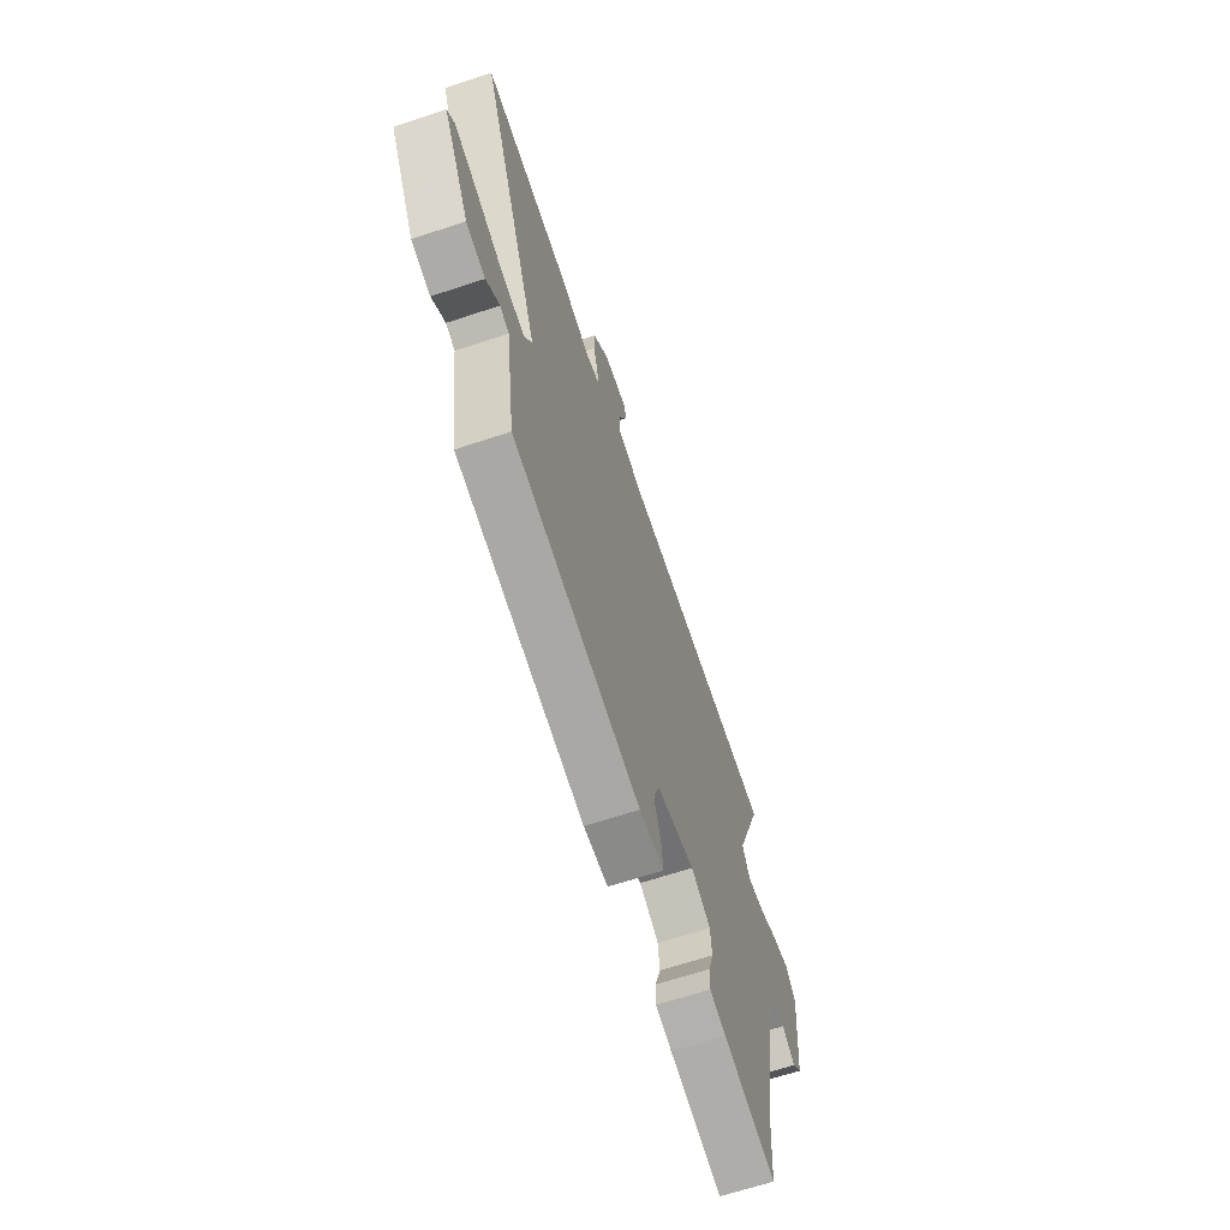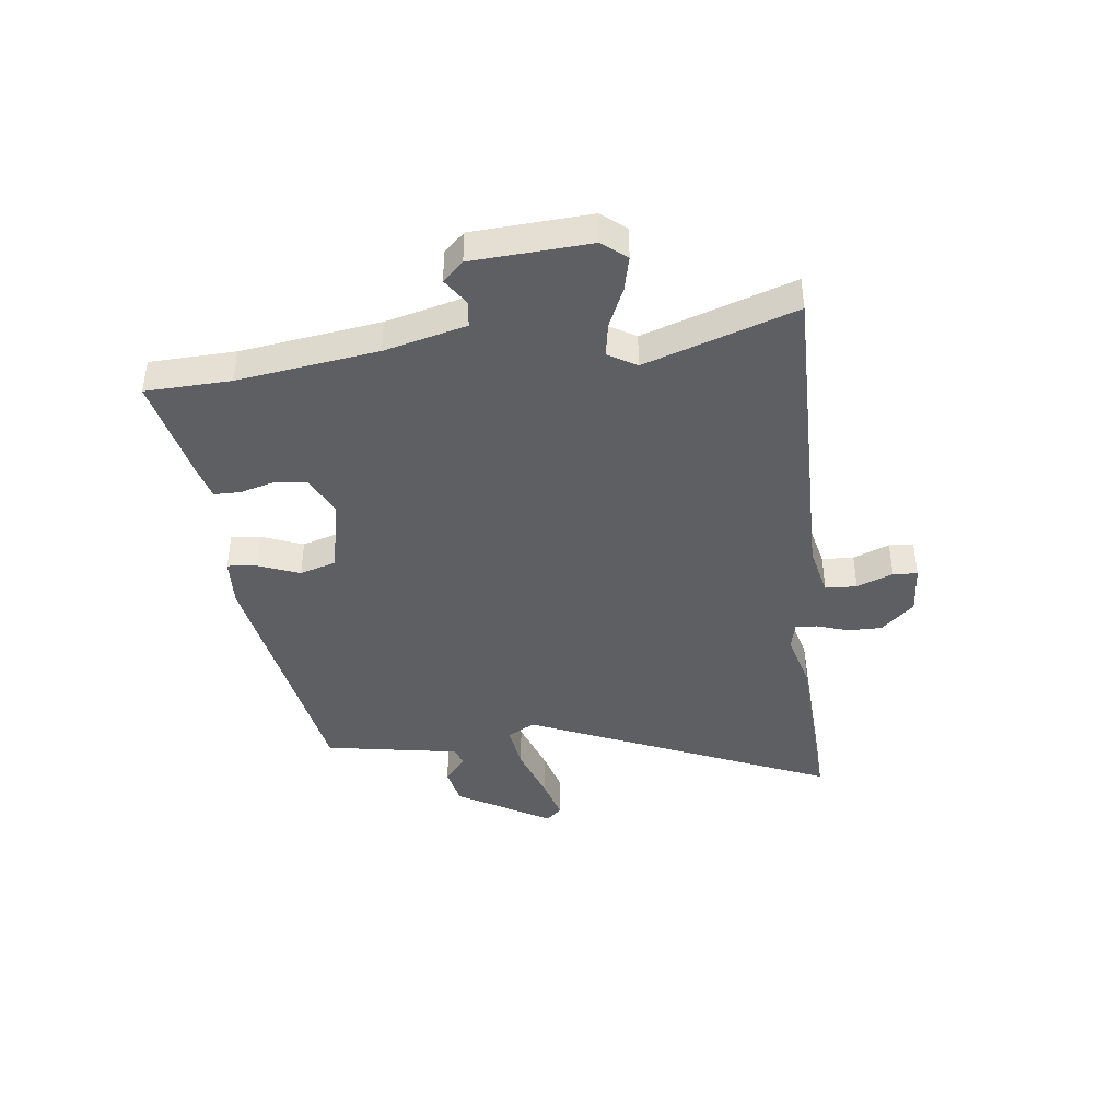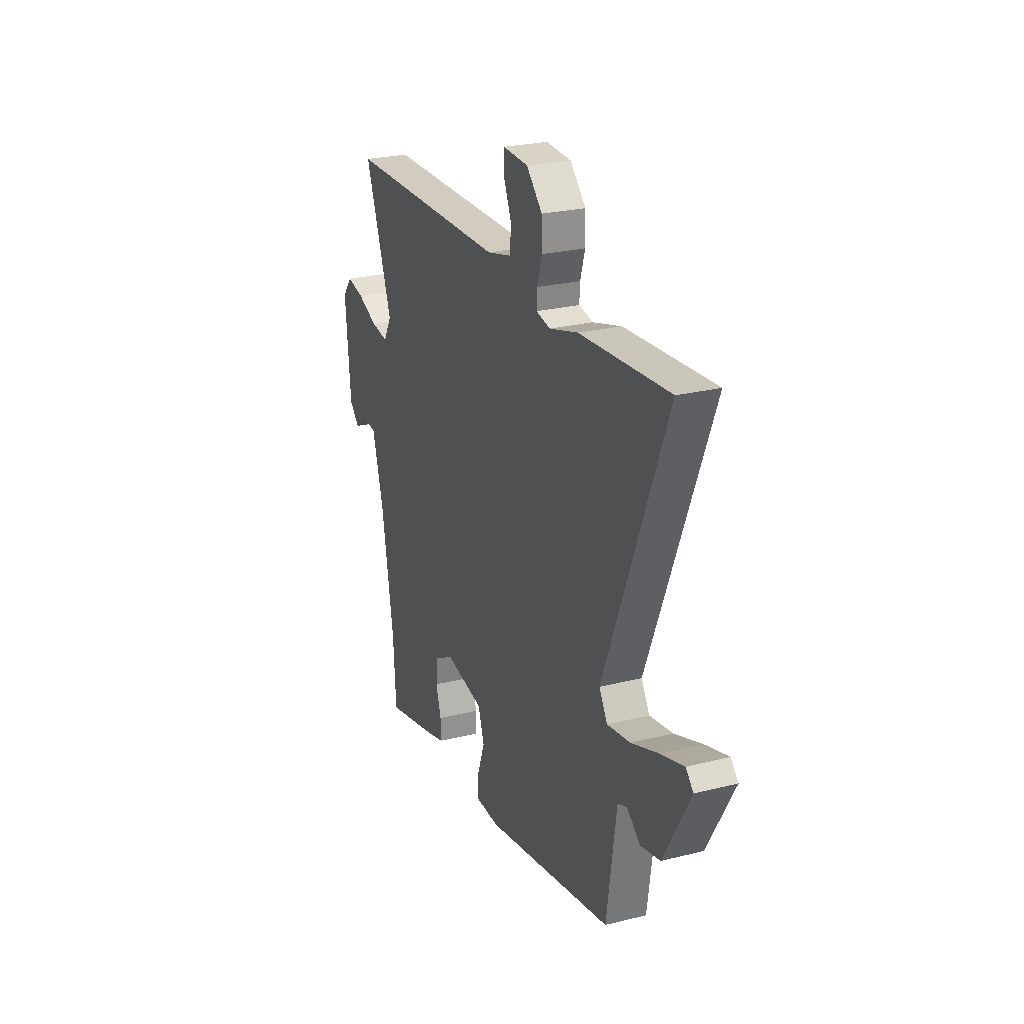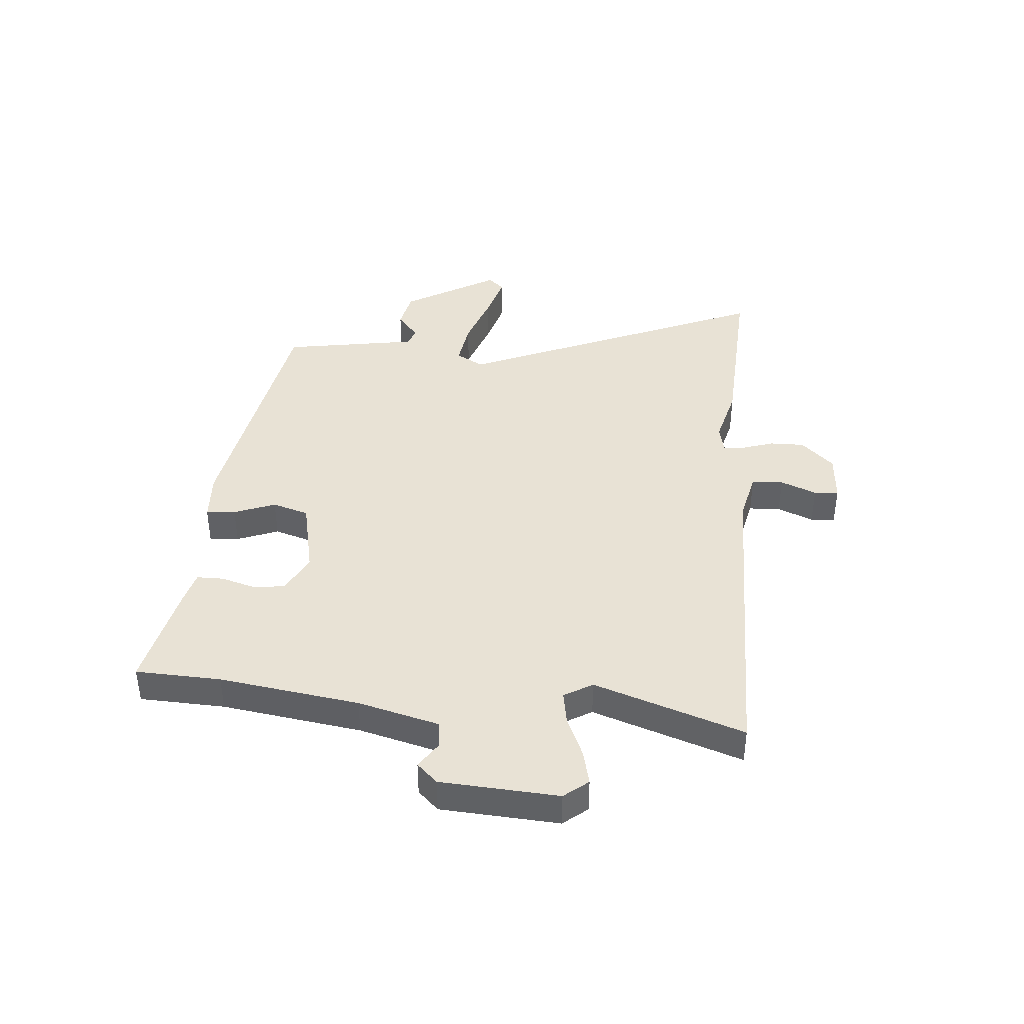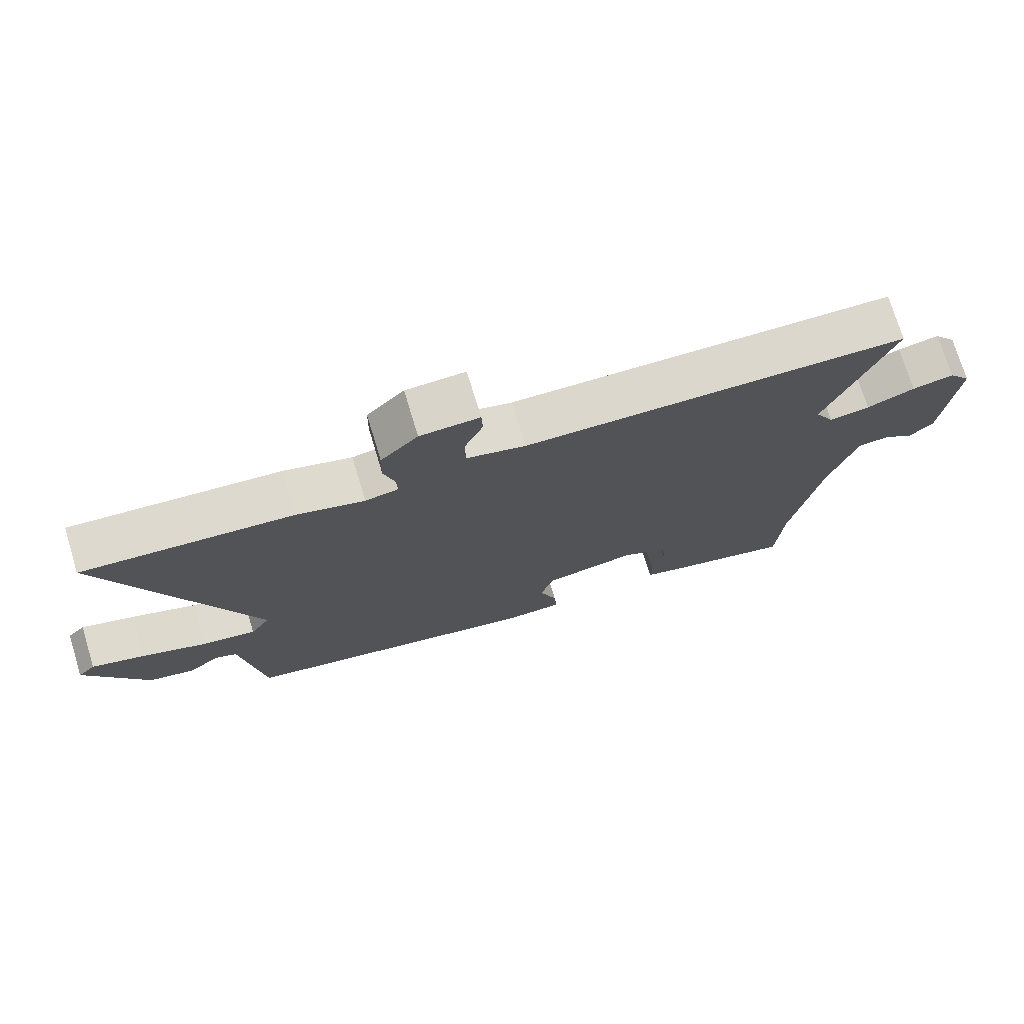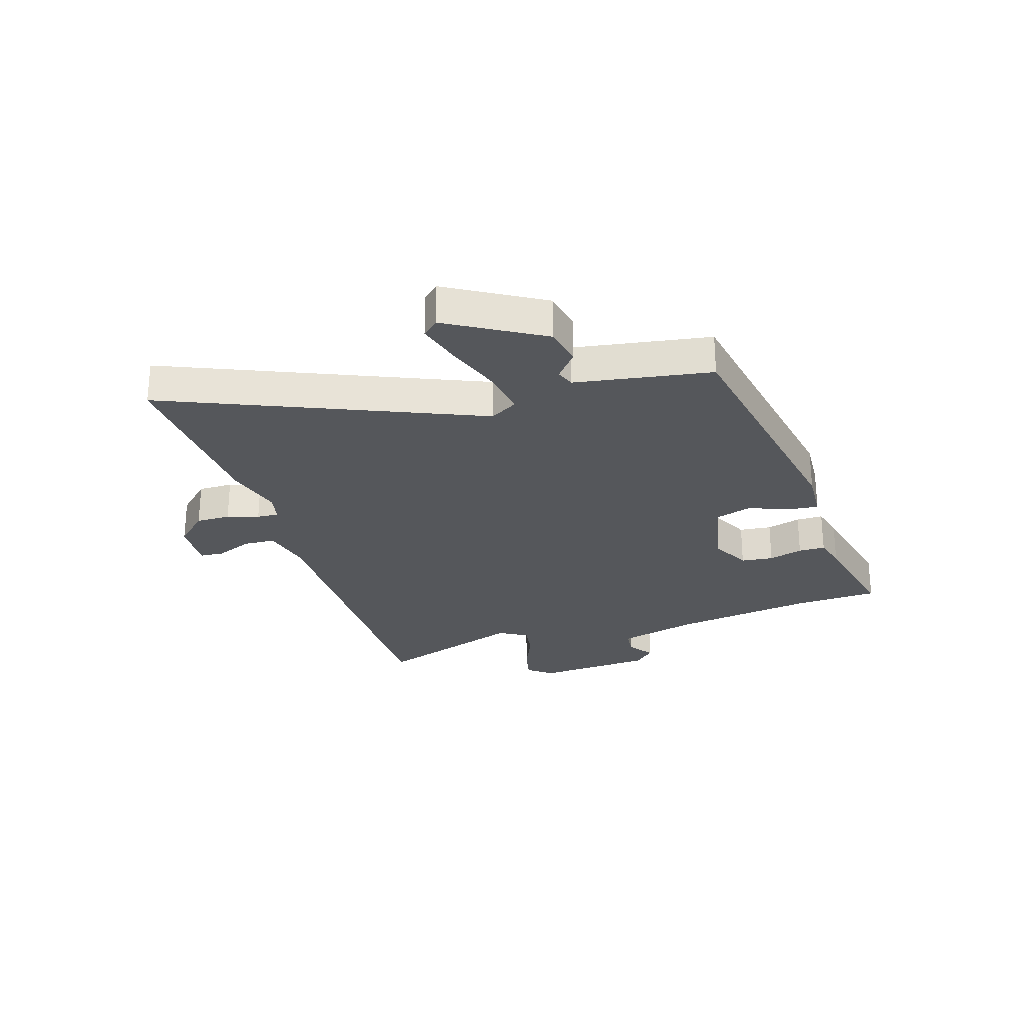
<metadata>
{"format":"obj","ext":"obj","renderer":"f3d","projection":"perspective","resolution":1024,"background":"white","views":[{"elev":-65.1,"azim":108.5,"up":"+Z"},{"elev":-41.6,"azim":-84.8,"up":"+Y"},{"elev":25.2,"azim":68.0,"up":"+Z"},{"elev":40.7,"azim":-86.6,"up":"+Y"},{"elev":73.8,"azim":163.1,"up":"+Z"},{"elev":-26.6,"azim":106.4,"up":"+Y"}]}
</metadata>
<code>
v 0.498 0.07 -0.452
v 0.033 0.07 -0.545
v -0.056 0.07 -0.542
v -0.052 0.07 -0.489
v -0.025 0.07 -0.414
v -0.047 0.07 -0.349
v -0.186 0.07 -0.323
v -0.257 0.07 -0.36
v -0.262 0.07 -0.418
v -0.243 0.07 -0.479
v -0.242 0.07 -0.527
v -0.301 0.07 -0.544
v -0.494 0.07 -0.591
v -0.504 0.07 -0.438
v -0.547 0.07 -0.187
v -0.589 0.07 -0.041
v -0.637 0.07 -0.037
v -0.684 0.07 -0.07
v -0.72 0.07 -0.034
v -0.739 0.07 0.178
v -0.705 0.07 0.222
v -0.642 0.07 0.209
v -0.569 0.07 0.179
v -0.507 0.07 0.17
v -0.478 0.07 0.222
v -0.577 0.07 0.489
v 0.011 0.07 0.5
v 0.101 0.07 0.523
v 0.102 0.07 0.58
v 0.074 0.07 0.644
v 0.076 0.07 0.688
v 0.167 0.07 0.684
v 0.224 0.07 0.627
v 0.225 0.07 0.565
v 0.208 0.07 0.508
v 0.206 0.07 0.469
v 0.257 0.07 0.459
v 0.361 0.07 0.489
v 0.683 0.07 0.514
v 0.459 0.07 -0.045
v 0.489 0.07 -0.094
v 0.572 0.07 -0.08
v 0.672 0.07 -0.043
v 0.754 0.07 -0.018
v 0.781 0.07 -0.046
v 0.685 0.07 -0.217
v 0.615 0.07 -0.233
v 0.566 0.07 -0.195
v 0.533 0.07 -0.208
v 0.509 0.07 -0.375
v 0.498 0 -0.452
v 0.033 0 -0.545
v -0.056 0 -0.542
v -0.052 0 -0.489
v -0.025 0 -0.414
v -0.047 0 -0.349
v -0.186 0 -0.323
v -0.257 0 -0.36
v -0.262 0 -0.418
v -0.243 0 -0.479
v -0.242 0 -0.527
v -0.301 0 -0.544
v -0.494 0 -0.591
v -0.504 0 -0.438
v -0.547 0 -0.187
v -0.589 0 -0.041
v -0.637 0 -0.037
v -0.684 0 -0.07
v -0.72 0 -0.034
v -0.739 0 0.178
v -0.705 0 0.222
v -0.642 0 0.209
v -0.569 0 0.179
v -0.507 0 0.17
v -0.478 0 0.222
v -0.577 0 0.489
v 0.011 0 0.5
v 0.101 0 0.523
v 0.102 0 0.58
v 0.074 0 0.644
v 0.076 0 0.688
v 0.167 0 0.684
v 0.224 0 0.627
v 0.225 0 0.565
v 0.208 0 0.508
v 0.206 0 0.469
v 0.257 0 0.459
v 0.361 0 0.489
v 0.683 0 0.514
v 0.459 0 -0.045
v 0.489 0 -0.094
v 0.572 0 -0.08
v 0.672 0 -0.043
v 0.754 0 -0.018
v 0.781 0 -0.046
v 0.685 0 -0.217
v 0.615 0 -0.233
v 0.566 0 -0.195
v 0.533 0 -0.208
v 0.509 0 -0.375
f 46 47 48
f 45 46 48
f 44 45 48
f 43 44 48
f 42 43 48
f 41 42 48 49
f 40 41 49 50
f 37 38 39 40
f 1 2 3
f 50 1 3
f 40 50 3
f 37 40 3
f 36 37 3
f 33 34 35
f 32 33 35
f 31 32 35
f 30 31 35
f 29 30 35
f 28 29 35 36
f 25 26 27
f 27 28 36
f 25 27 36
f 24 25 36
f 21 22 23
f 20 21 23
f 19 20 23
f 18 19 23
f 17 18 23
f 16 17 23 24
f 15 16 24 36
f 12 13 14
f 11 12 14
f 10 11 14
f 9 10 14
f 8 9 14 15
f 7 8 15 36
f 3 4 5
f 36 3 5
f 36 5 6
f 6 7 36
f 98 97 96
f 98 96 95
f 98 95 94
f 98 94 93
f 98 93 92
f 99 98 92 91
f 100 99 91 90
f 90 89 88 87
f 53 52 51
f 53 51 100
f 53 100 90
f 53 90 87
f 53 87 86
f 85 84 83
f 85 83 82
f 85 82 81
f 85 81 80
f 85 80 79
f 86 85 79 78
f 77 76 75
f 86 78 77
f 86 77 75
f 86 75 74
f 73 72 71
f 73 71 70
f 73 70 69
f 73 69 68
f 73 68 67
f 74 73 67 66
f 86 74 66 65
f 64 63 62
f 64 62 61
f 64 61 60
f 64 60 59
f 65 64 59 58
f 86 65 58 57
f 55 54 53
f 55 53 86
f 56 55 86
f 86 57 56
f 1 51 52 2
f 2 52 53 3
f 3 53 54 4
f 4 54 55 5
f 5 55 56 6
f 6 56 57 7
f 7 57 58 8
f 8 58 59 9
f 9 59 60 10
f 10 60 61 11
f 11 61 62 12
f 12 62 63 13
f 13 63 64 14
f 14 64 65 15
f 15 65 66 16
f 16 66 67 17
f 17 67 68 18
f 18 68 69 19
f 19 69 70 20
f 20 70 71 21
f 21 71 72 22
f 22 72 73 23
f 23 73 74 24
f 24 74 75 25
f 25 75 76 26
f 26 76 77 27
f 27 77 78 28
f 28 78 79 29
f 29 79 80 30
f 30 80 81 31
f 31 81 82 32
f 32 82 83 33
f 33 83 84 34
f 34 84 85 35
f 35 85 86 36
f 36 86 87 37
f 37 87 88 38
f 38 88 89 39
f 39 89 90 40
f 40 90 91 41
f 41 91 92 42
f 42 92 93 43
f 43 93 94 44
f 44 94 95 45
f 45 95 96 46
f 46 96 97 47
f 47 97 98 48
f 48 98 99 49
f 49 99 100 50
f 50 100 51 1

</code>
